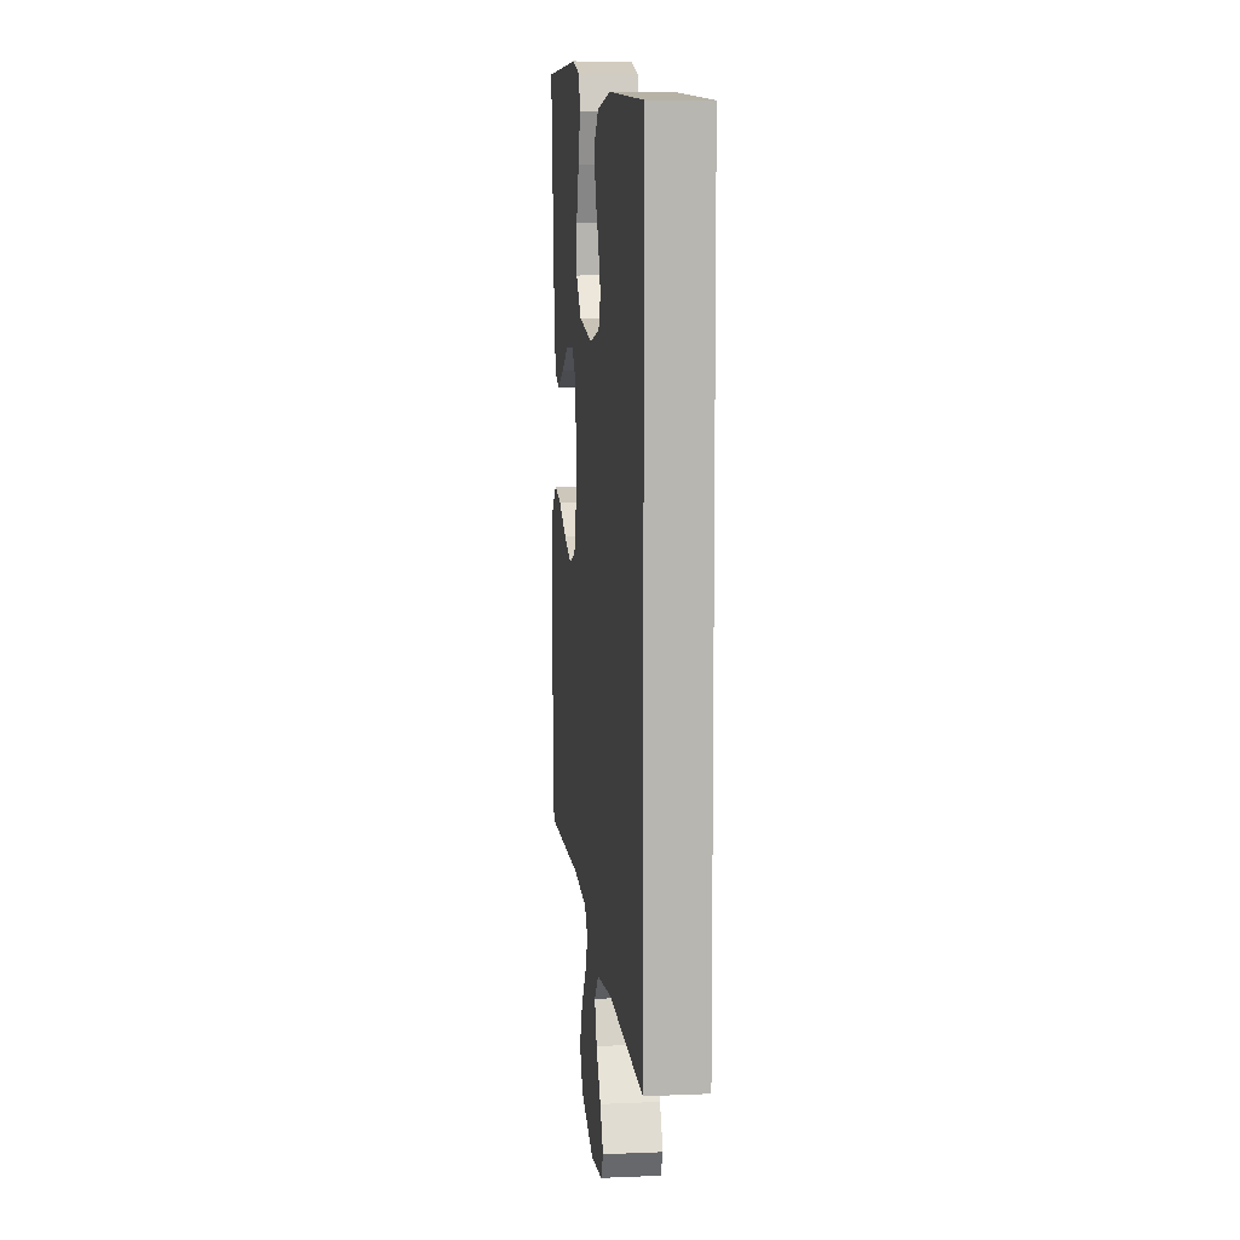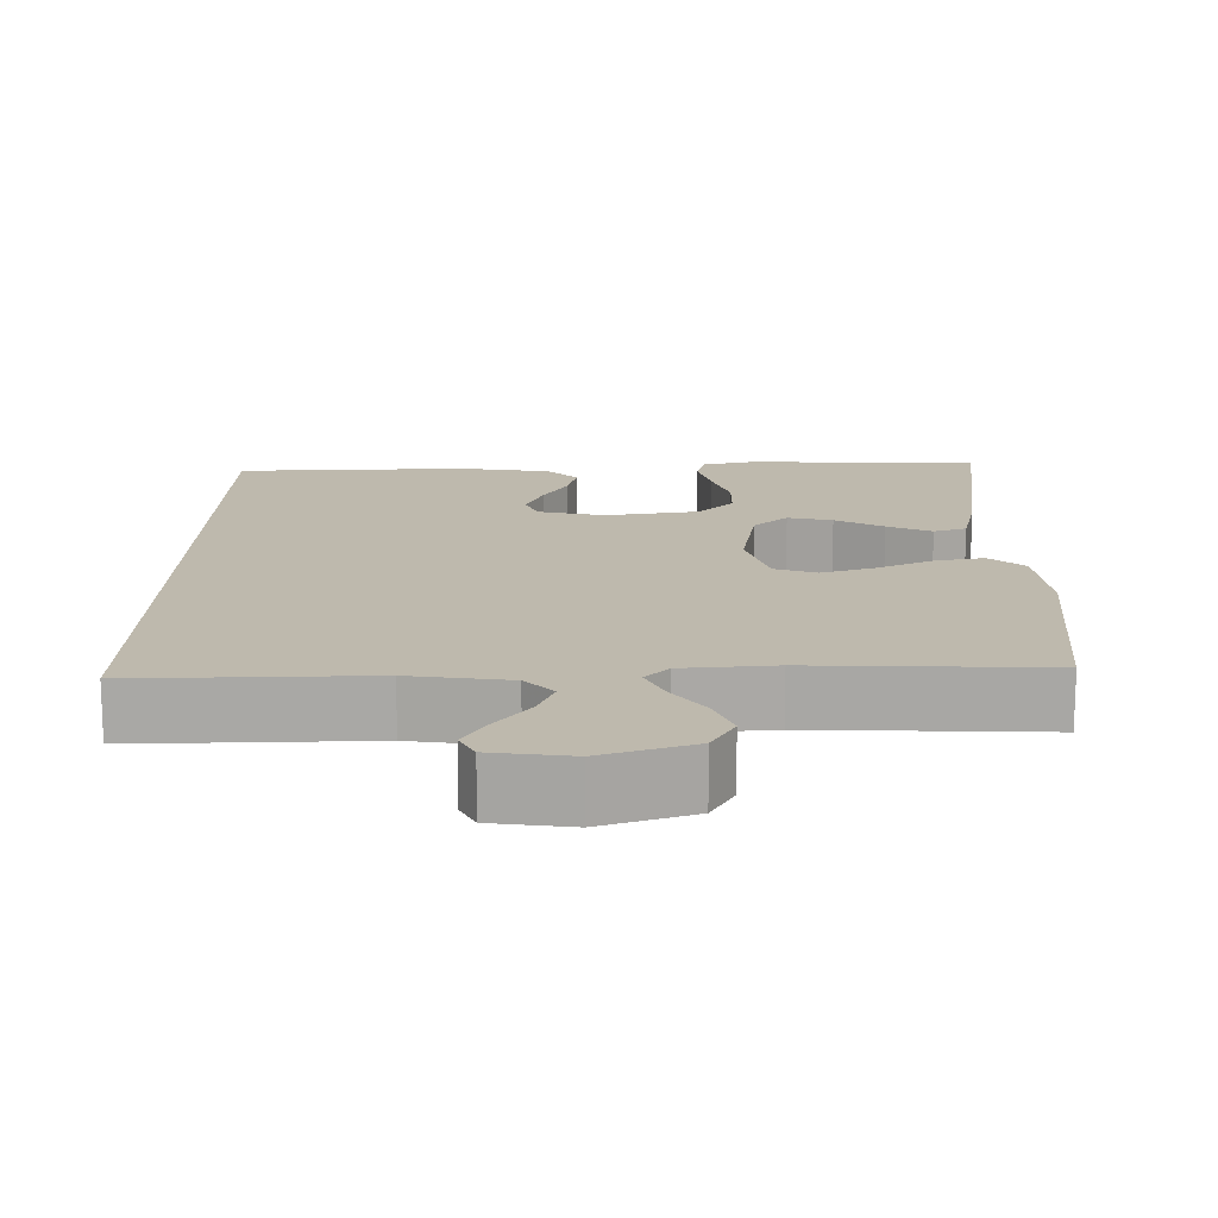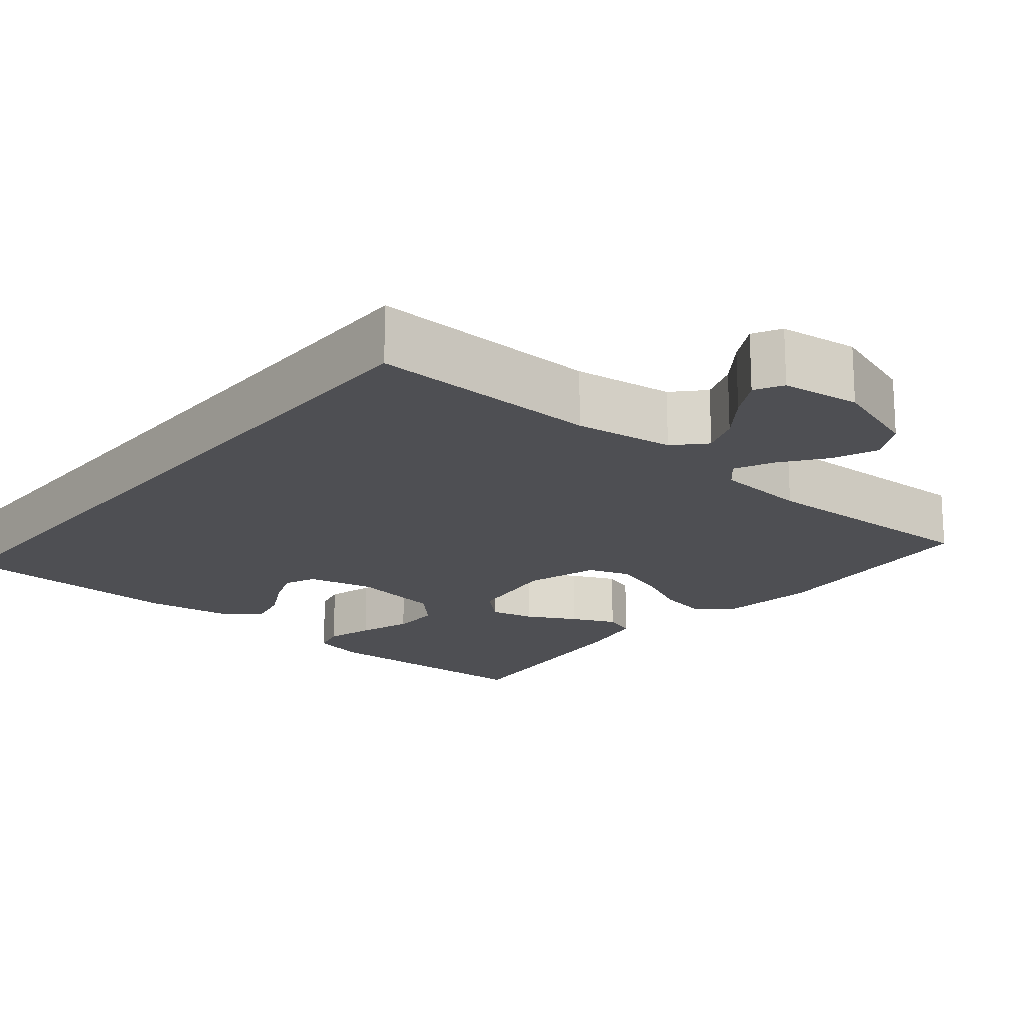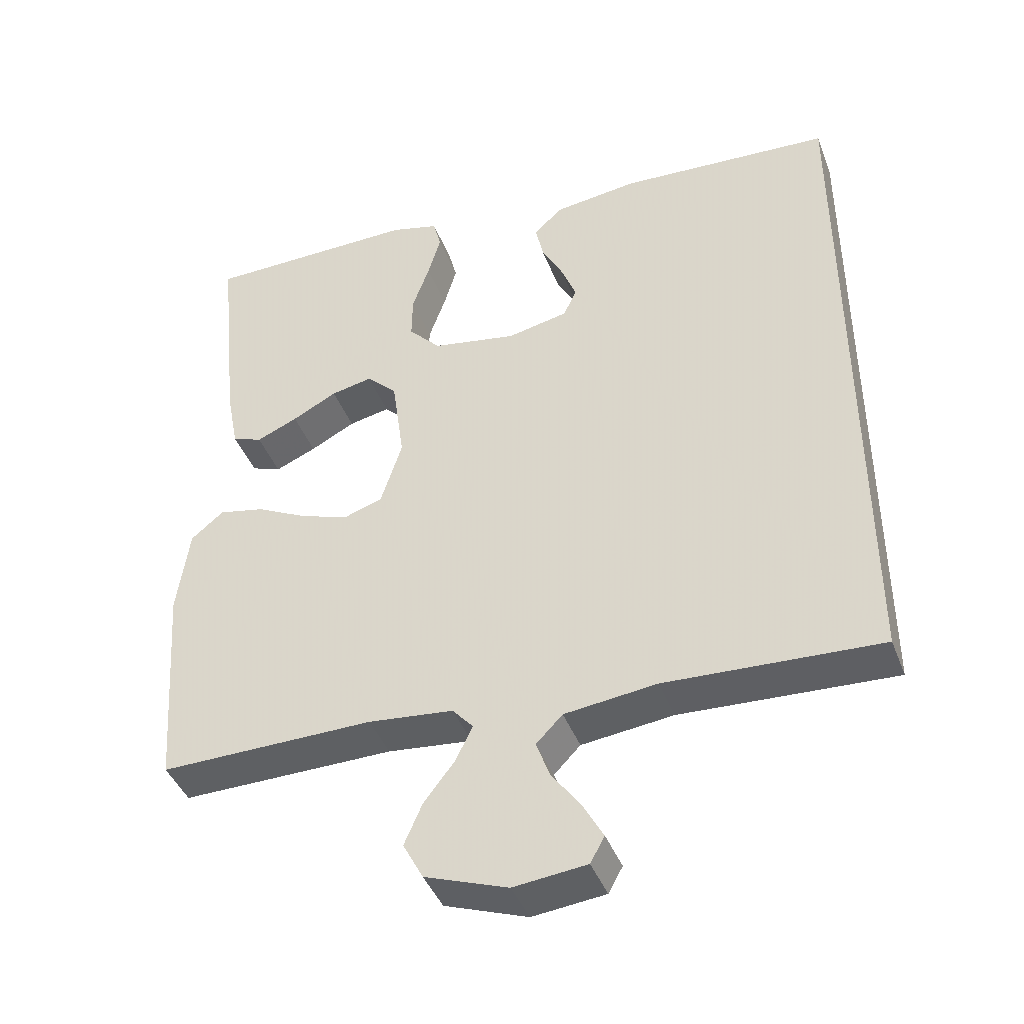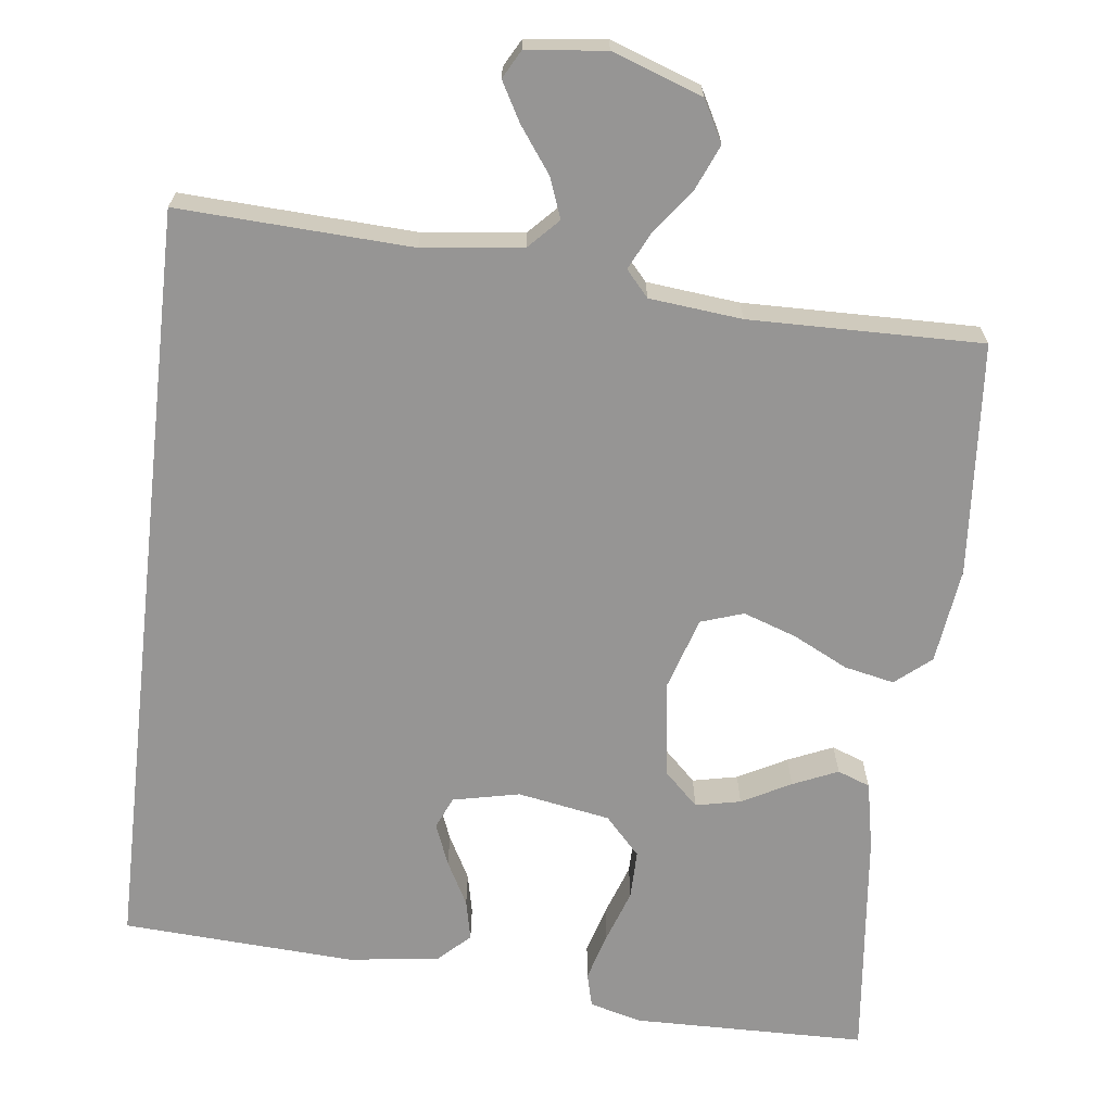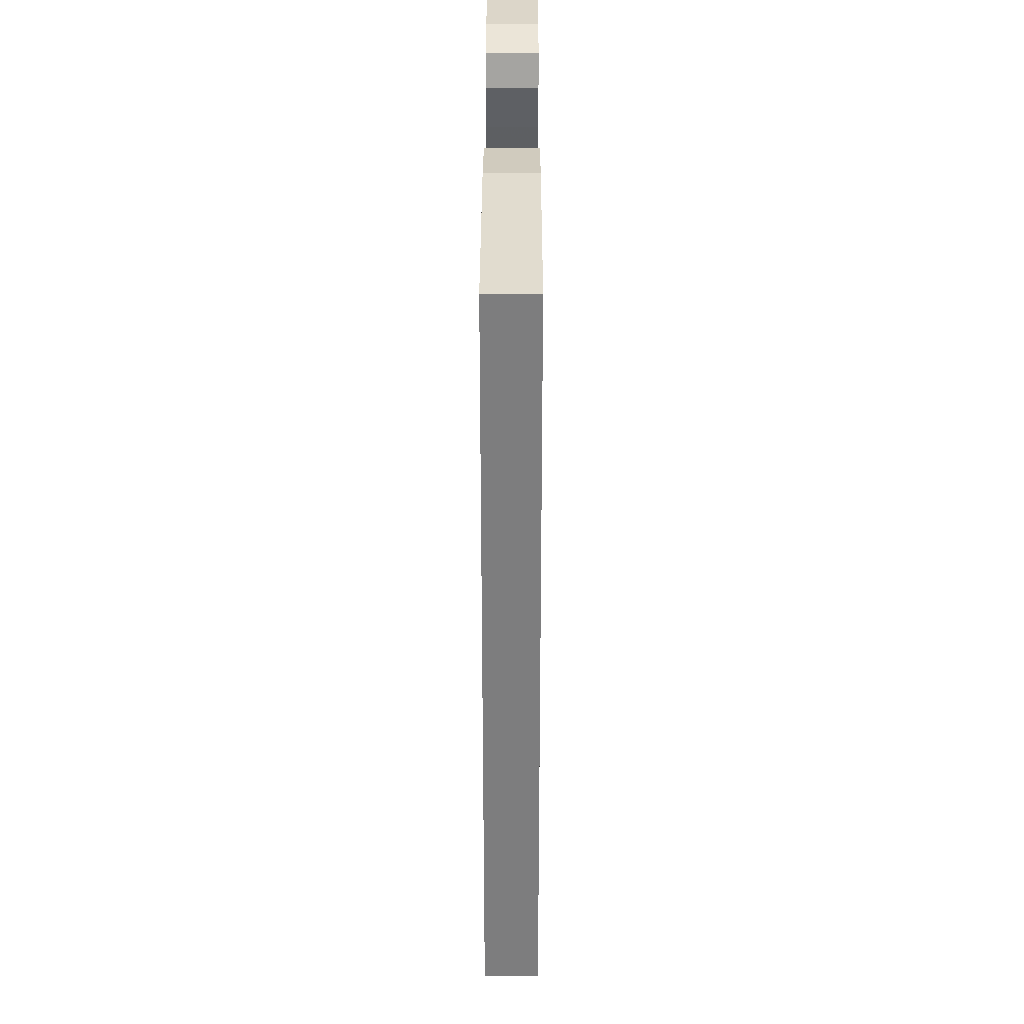
<metadata>
{"format":"obj","ext":"obj","renderer":"f3d","projection":"perspective","resolution":1024,"background":"white","views":[{"elev":8.8,"azim":83.5,"up":"+Z"},{"elev":15.2,"azim":-179.0,"up":"+Y"},{"elev":-18.2,"azim":141.2,"up":"+Y"},{"elev":-42.5,"azim":20.2,"up":"+Z"},{"elev":-67.6,"azim":173.5,"up":"+Y"},{"elev":30.8,"azim":90.1,"up":"+Z"}]}
</metadata>
<code>
v 0.5 0.07 -0.557
v 0.2 0.07 -0.541
v 0.071 0.07 -0.556
v 0.034 0.07 -0.594
v 0.053 0.07 -0.646
v 0.094 0.07 -0.703
v 0.122 0.07 -0.754
v 0.102 0.07 -0.79
v 0 0.07 -0.801
v -0.116 0.07 -0.759
v -0.144 0.07 -0.706
v -0.119 0.07 -0.648
v -0.076 0.07 -0.592
v -0.052 0.07 -0.543
v -0.081 0.07 -0.51
v -0.2 0.07 -0.497
v -0.5 0.07 -0.5
v -0.522 0.07 -0.2
v -0.505 0.07 -0.076
v -0.459 0.07 -0.038
v -0.395 0.07 -0.052
v -0.324 0.07 -0.088
v -0.256 0.07 -0.112
v -0.201 0.07 -0.094
v -0.171 0.07 0
v -0.188 0.07 0.125
v -0.231 0.07 0.167
v -0.289 0.07 0.155
v -0.352 0.07 0.122
v -0.41 0.07 0.097
v -0.452 0.07 0.113
v -0.469 0.07 0.2
v -0.5 0.07 0.5
v -0.2 0.07 0.503
v -0.132 0.07 0.485
v -0.121 0.07 0.441
v -0.139 0.07 0.379
v -0.163 0.07 0.311
v -0.164 0.07 0.248
v -0.119 0.07 0.199
v 0 0.07 0.177
v 0.086 0.07 0.195
v 0.104 0.07 0.236
v 0.083 0.07 0.29
v 0.053 0.07 0.347
v 0.042 0.07 0.399
v 0.082 0.07 0.437
v 0.2 0.07 0.452
v 0.5 0.07 0.433
v 0.5 0 -0.557
v 0.2 0 -0.541
v 0.071 0 -0.556
v 0.034 0 -0.594
v 0.053 0 -0.646
v 0.094 0 -0.703
v 0.122 0 -0.754
v 0.102 0 -0.79
v 0 0 -0.801
v -0.116 0 -0.759
v -0.144 0 -0.706
v -0.119 0 -0.648
v -0.076 0 -0.592
v -0.052 0 -0.543
v -0.081 0 -0.51
v -0.2 0 -0.497
v -0.5 0 -0.5
v -0.522 0 -0.2
v -0.505 0 -0.076
v -0.459 0 -0.038
v -0.395 0 -0.052
v -0.324 0 -0.088
v -0.256 0 -0.112
v -0.201 0 -0.094
v -0.171 0 0
v -0.188 0 0.125
v -0.231 0 0.167
v -0.289 0 0.155
v -0.352 0 0.122
v -0.41 0 0.097
v -0.452 0 0.113
v -0.469 0 0.2
v -0.5 0 0.5
v -0.2 0 0.503
v -0.132 0 0.485
v -0.121 0 0.441
v -0.139 0 0.379
v -0.163 0 0.311
v -0.164 0 0.248
v -0.119 0 0.199
v 0 0 0.177
v 0.086 0 0.195
v 0.104 0 0.236
v 0.083 0 0.29
v 0.053 0 0.347
v 0.042 0 0.399
v 0.082 0 0.437
v 0.2 0 0.452
v 0.5 0 0.433
f 47 48 49
f 46 47 49
f 45 46 49
f 44 45 49
f 43 44 49 1
f 42 43 1 2
f 41 42 2 3
f 40 41 3 4
f 39 40 4
f 36 37 38
f 35 36 38
f 34 35 38
f 33 34 38
f 32 33 38
f 31 32 38
f 30 31 38
f 29 30 38
f 28 29 38
f 27 28 38 39
f 26 27 39
f 25 26 39 4
f 20 21 22
f 19 20 22
f 18 19 22
f 17 18 22
f 16 17 22
f 15 16 22 23
f 14 15 23 24
f 11 12 13
f 10 11 13
f 9 10 13
f 8 9 13
f 7 8 13
f 6 7 13
f 5 6 13
f 4 5 13 14
f 4 14 24 25
f 98 97 96
f 98 96 95
f 98 95 94
f 98 94 93
f 50 98 93 92
f 51 50 92 91
f 52 51 91 90
f 53 52 90 89
f 53 89 88
f 87 86 85
f 87 85 84
f 87 84 83
f 87 83 82
f 87 82 81
f 87 81 80
f 87 80 79
f 87 79 78
f 87 78 77
f 88 87 77 76
f 88 76 75
f 53 88 75 74
f 71 70 69
f 71 69 68
f 71 68 67
f 71 67 66
f 71 66 65
f 72 71 65 64
f 73 72 64 63
f 62 61 60
f 62 60 59
f 62 59 58
f 62 58 57
f 62 57 56
f 62 56 55
f 62 55 54
f 63 62 54 53
f 74 73 63 53
f 1 50 51 2
f 2 51 52 3
f 3 52 53 4
f 4 53 54 5
f 5 54 55 6
f 6 55 56 7
f 7 56 57 8
f 8 57 58 9
f 9 58 59 10
f 10 59 60 11
f 11 60 61 12
f 12 61 62 13
f 13 62 63 14
f 14 63 64 15
f 15 64 65 16
f 16 65 66 17
f 17 66 67 18
f 18 67 68 19
f 19 68 69 20
f 20 69 70 21
f 21 70 71 22
f 22 71 72 23
f 23 72 73 24
f 24 73 74 25
f 25 74 75 26
f 26 75 76 27
f 27 76 77 28
f 28 77 78 29
f 29 78 79 30
f 30 79 80 31
f 31 80 81 32
f 32 81 82 33
f 33 82 83 34
f 34 83 84 35
f 35 84 85 36
f 36 85 86 37
f 37 86 87 38
f 38 87 88 39
f 39 88 89 40
f 40 89 90 41
f 41 90 91 42
f 42 91 92 43
f 43 92 93 44
f 44 93 94 45
f 45 94 95 46
f 46 95 96 47
f 47 96 97 48
f 48 97 98 49
f 49 98 50 1

</code>
